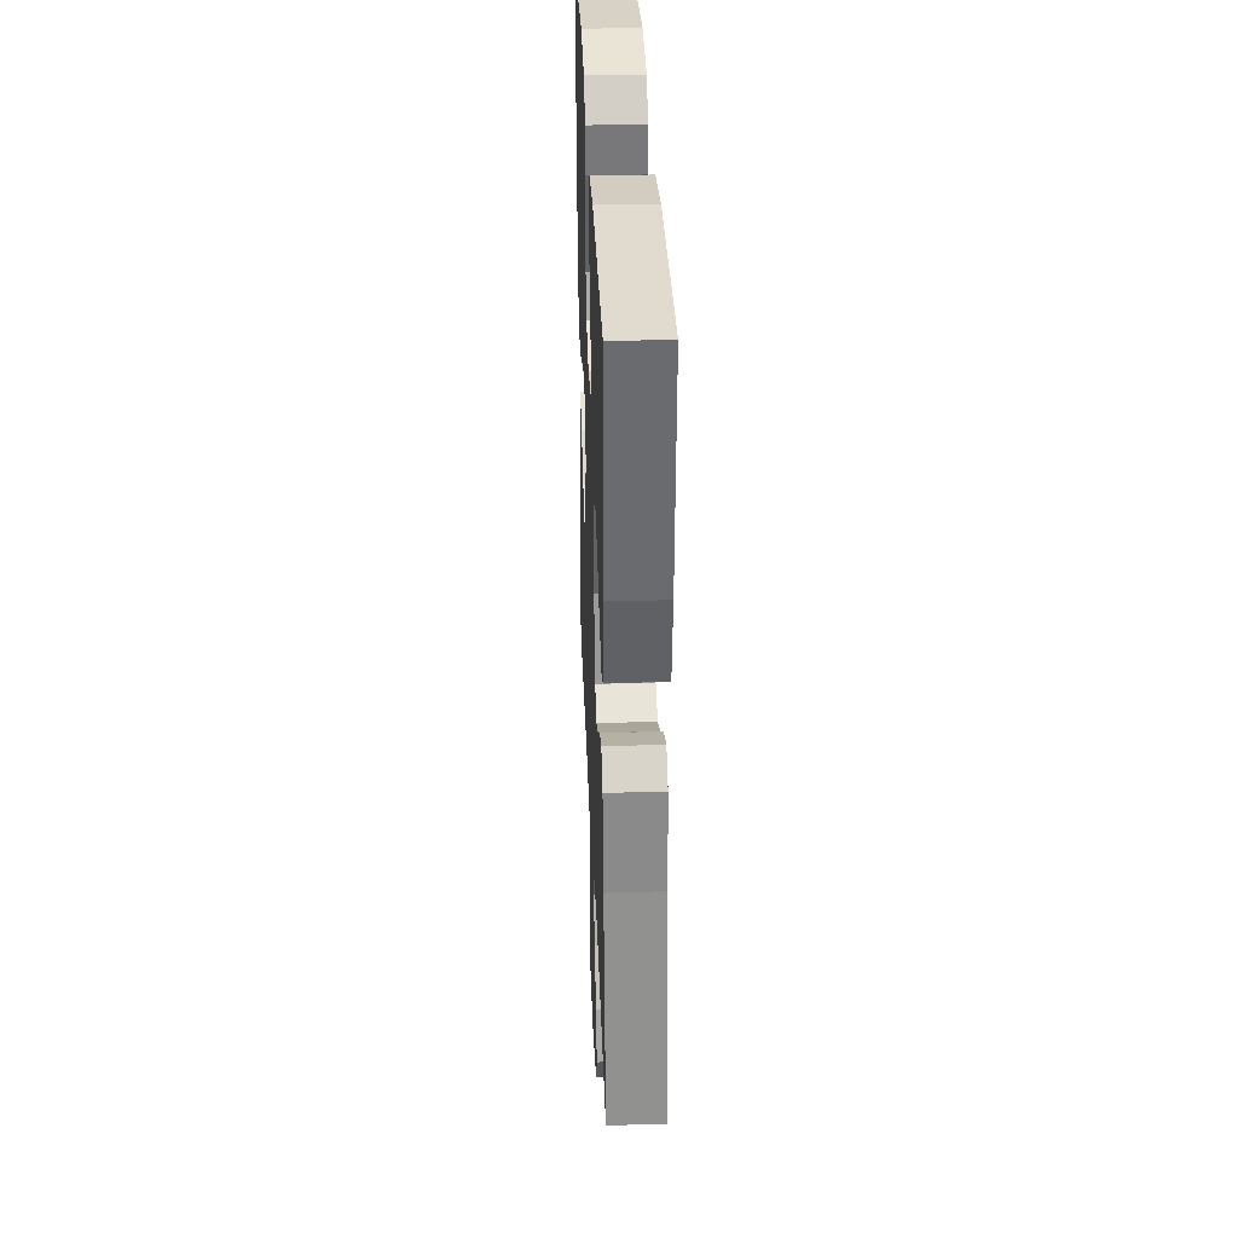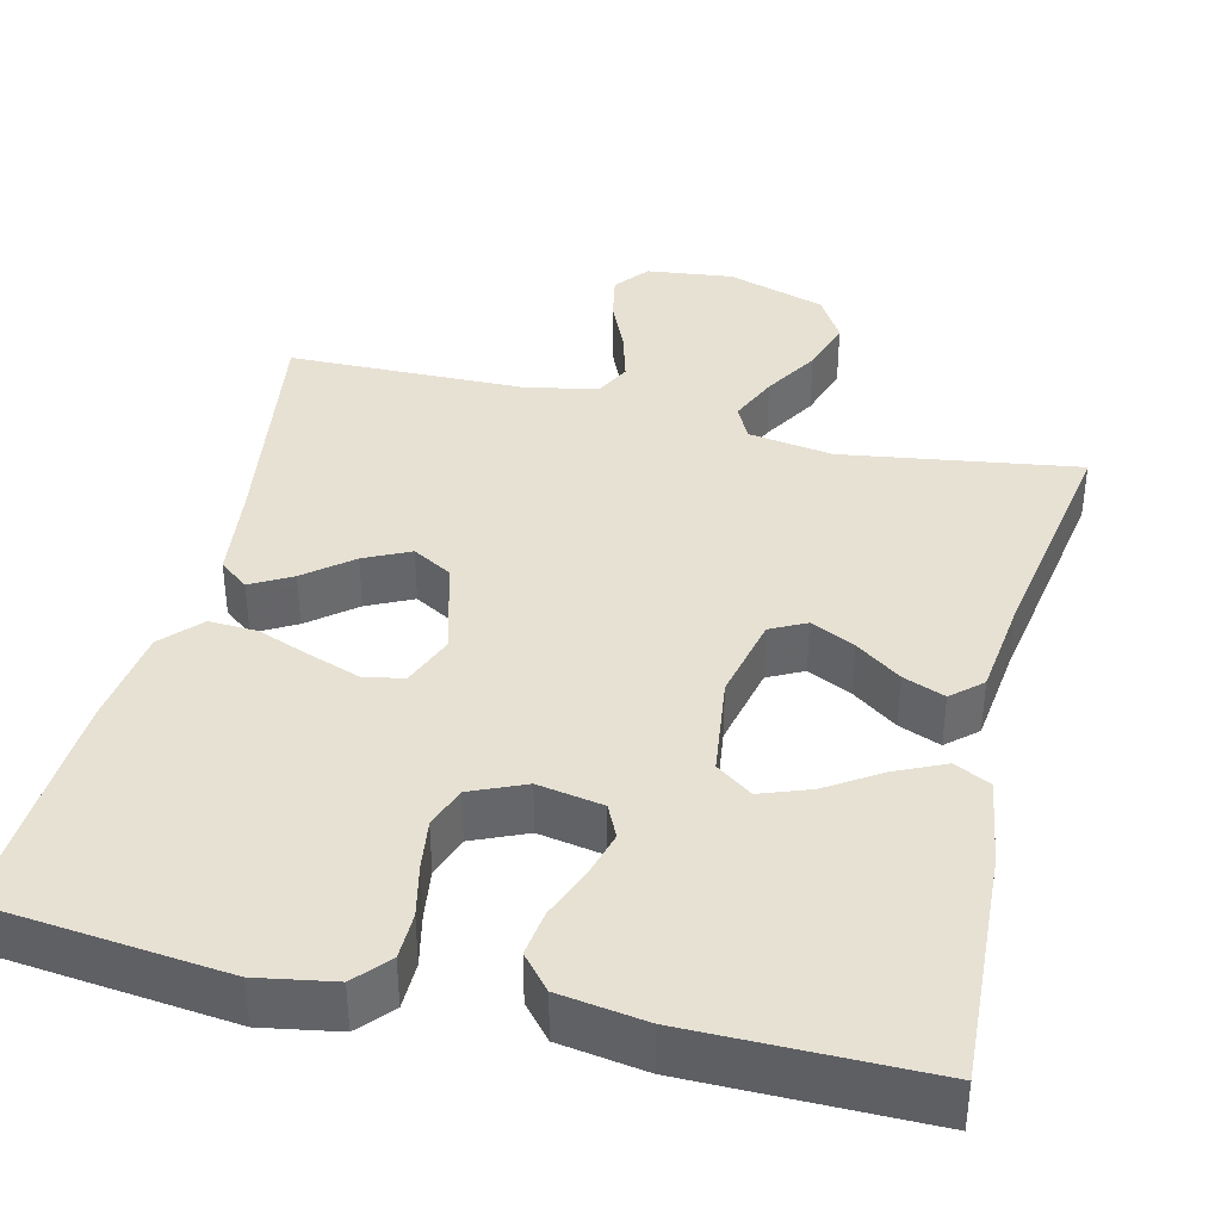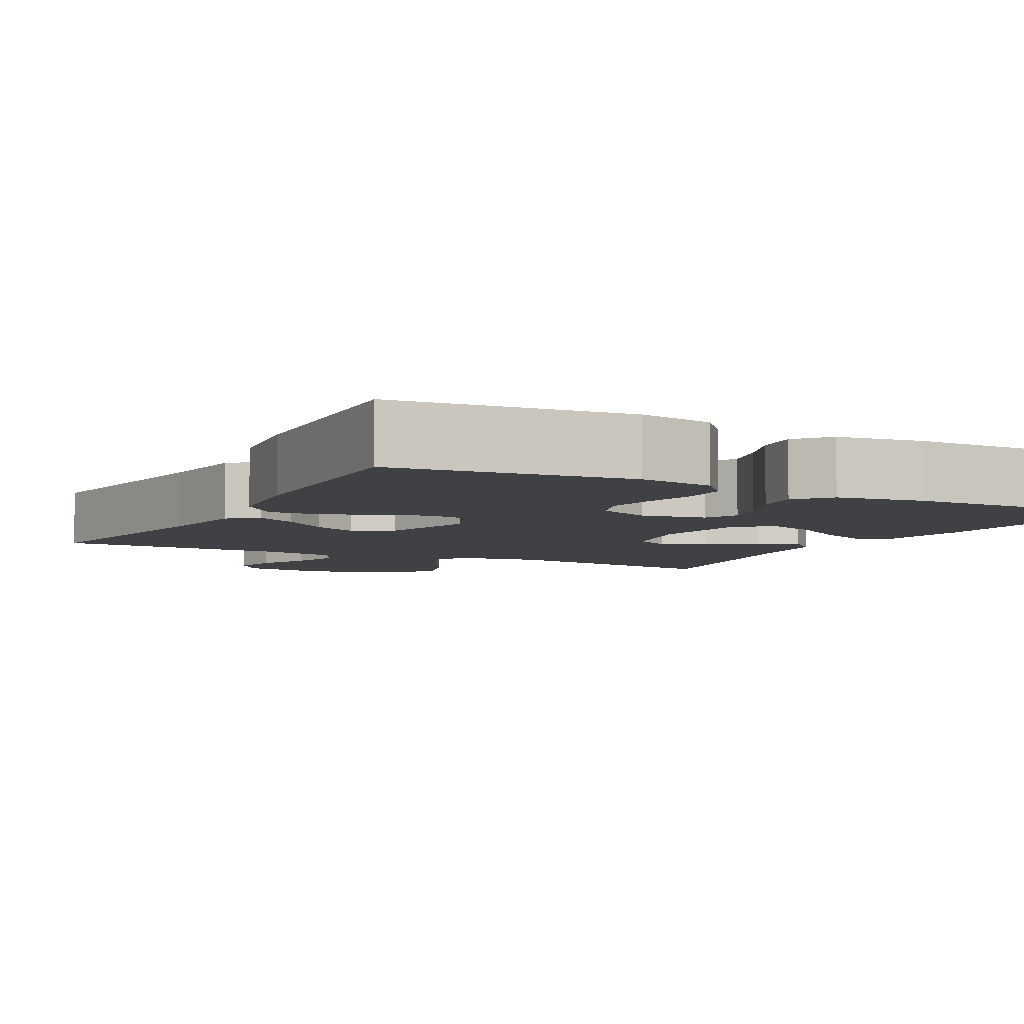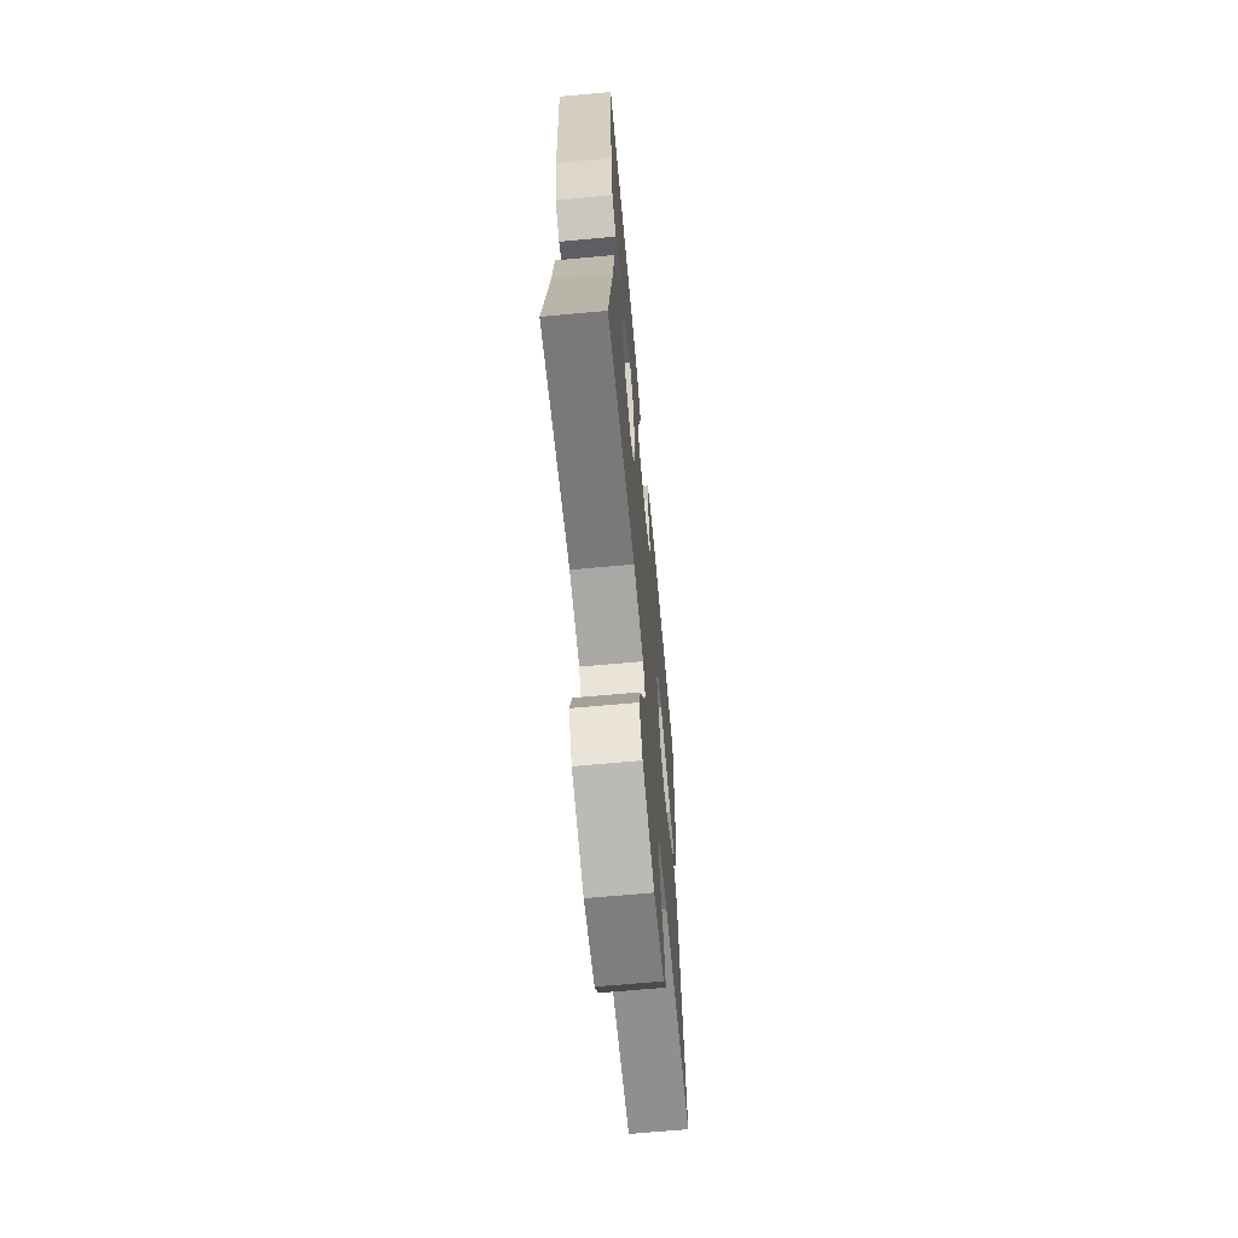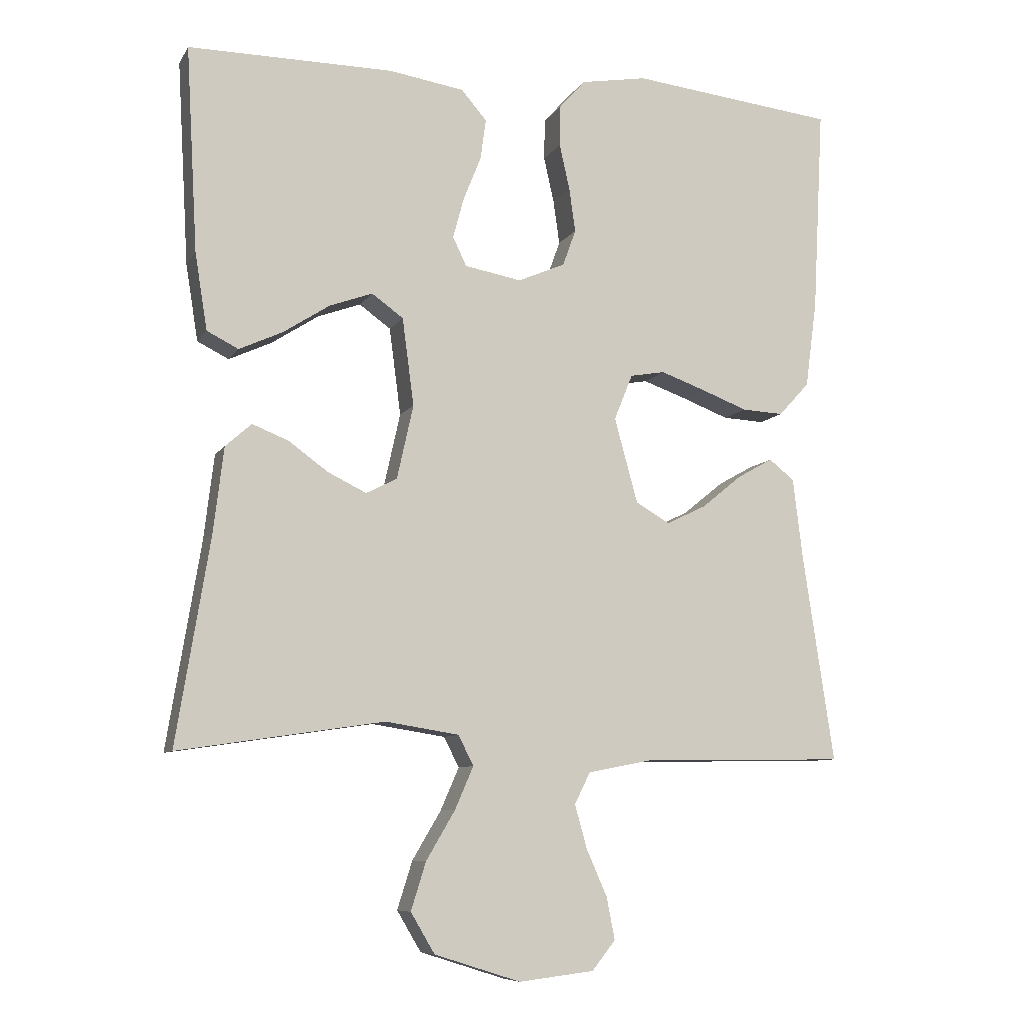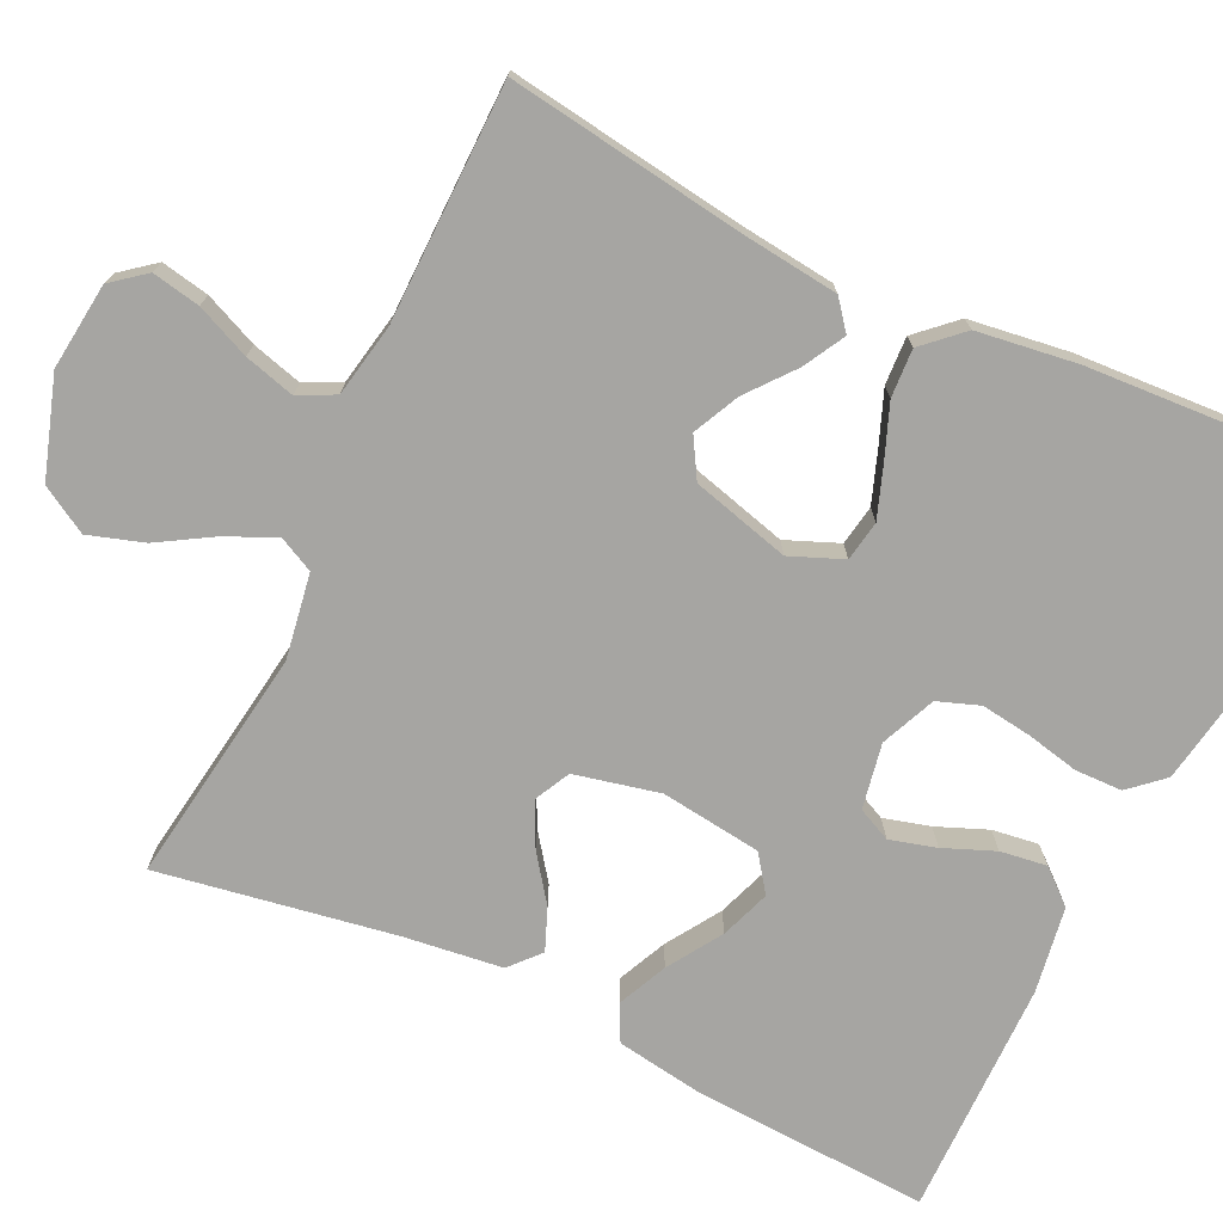
<metadata>
{"format":"obj","ext":"obj","renderer":"f3d","projection":"perspective","resolution":1024,"background":"white","views":[{"elev":33.6,"azim":87.7,"up":"+Z"},{"elev":38.7,"azim":13.6,"up":"+Y"},{"elev":-5.8,"azim":-27.9,"up":"+Y"},{"elev":-66.2,"azim":95.3,"up":"+Z"},{"elev":-8.4,"azim":161.3,"up":"+Z"},{"elev":-73.7,"azim":-115.2,"up":"+Y"}]}
</metadata>
<code>
v 0.5 0.07 0.5
v 0.483 0.07 0.2
v 0.465 0.07 0.088
v 0.419 0.07 0.065
v 0.356 0.07 0.094
v 0.288 0.07 0.138
v 0.225 0.07 0.161
v 0.179 0.07 0.128
v 0.162 0.07 0
v 0.186 0.07 -0.108
v 0.231 0.07 -0.131
v 0.287 0.07 -0.104
v 0.345 0.07 -0.062
v 0.398 0.07 -0.041
v 0.436 0.07 -0.075
v 0.451 0.07 -0.2
v 0.5 0.07 -0.5
v 0.2 0.07 -0.455
v 0.092 0.07 -0.472
v 0.07 0.07 -0.516
v 0.097 0.07 -0.578
v 0.139 0.07 -0.649
v 0.161 0.07 -0.719
v 0.126 0.07 -0.778
v 0 0.07 -0.818
v -0.11 0.07 -0.805
v -0.144 0.07 -0.762
v -0.132 0.07 -0.701
v -0.102 0.07 -0.633
v -0.084 0.07 -0.569
v -0.107 0.07 -0.523
v -0.2 0.07 -0.505
v -0.5 0.07 -0.5
v -0.455 0.07 -0.2
v -0.44 0.07 -0.077
v -0.403 0.07 -0.048
v -0.351 0.07 -0.077
v -0.292 0.07 -0.125
v -0.234 0.07 -0.153
v -0.184 0.07 -0.124
v -0.15 0.07 0
v -0.177 0.07 0.067
v -0.228 0.07 0.076
v -0.293 0.07 0.053
v -0.361 0.07 0.027
v -0.422 0.07 0.024
v -0.467 0.07 0.073
v -0.484 0.07 0.2
v -0.5 0.07 0.5
v -0.2 0.07 0.533
v -0.103 0.07 0.516
v -0.065 0.07 0.473
v -0.064 0.07 0.413
v -0.079 0.07 0.346
v -0.088 0.07 0.282
v -0.069 0.07 0.229
v 0 0.07 0.199
v 0.083 0.07 0.214
v 0.103 0.07 0.256
v 0.087 0.07 0.315
v 0.061 0.07 0.38
v 0.053 0.07 0.439
v 0.09 0.07 0.482
v 0.2 0.07 0.499
v 0.5 0 0.5
v 0.483 0 0.2
v 0.465 0 0.088
v 0.419 0 0.065
v 0.356 0 0.094
v 0.288 0 0.138
v 0.225 0 0.161
v 0.179 0 0.128
v 0.162 0 0
v 0.186 0 -0.108
v 0.231 0 -0.131
v 0.287 0 -0.104
v 0.345 0 -0.062
v 0.398 0 -0.041
v 0.436 0 -0.075
v 0.451 0 -0.2
v 0.5 0 -0.5
v 0.2 0 -0.455
v 0.092 0 -0.472
v 0.07 0 -0.516
v 0.097 0 -0.578
v 0.139 0 -0.649
v 0.161 0 -0.719
v 0.126 0 -0.778
v 0 0 -0.818
v -0.11 0 -0.805
v -0.144 0 -0.762
v -0.132 0 -0.701
v -0.102 0 -0.633
v -0.084 0 -0.569
v -0.107 0 -0.523
v -0.2 0 -0.505
v -0.5 0 -0.5
v -0.455 0 -0.2
v -0.44 0 -0.077
v -0.403 0 -0.048
v -0.351 0 -0.077
v -0.292 0 -0.125
v -0.234 0 -0.153
v -0.184 0 -0.124
v -0.15 0 0
v -0.177 0 0.067
v -0.228 0 0.076
v -0.293 0 0.053
v -0.361 0 0.027
v -0.422 0 0.024
v -0.467 0 0.073
v -0.484 0 0.2
v -0.5 0 0.5
v -0.2 0 0.533
v -0.103 0 0.516
v -0.065 0 0.473
v -0.064 0 0.413
v -0.079 0 0.346
v -0.088 0 0.282
v -0.069 0 0.229
v 0 0 0.199
v 0.083 0 0.214
v 0.103 0 0.256
v 0.087 0 0.315
v 0.061 0 0.38
v 0.053 0 0.439
v 0.09 0 0.482
v 0.2 0 0.499
f 60 61 62 63
f 59 60 63 64
f 51 52 53 54
f 51 54 55
f 50 51 55
f 49 50 55 56
f 47 48 49 56
f 44 45 46 47
f 43 44 47 56
f 35 36 37 38
f 34 35 38 39
f 32 33 34 39
f 31 32 39 40
f 26 27 28 29
f 26 29 30
f 25 26 30
f 24 25 30
f 21 22 23 24
f 20 21 24 30
f 19 20 30 31
f 16 17 18
f 16 18 19
f 12 13 14 15
f 11 12 15 16
f 3 4 5 6
f 3 6 7
f 2 3 7
f 59 64 1 2
f 58 59 2 7
f 57 58 7 8
f 42 43 56 57
f 41 42 57 8
f 40 41 8 9
f 31 40 9 10
f 11 16 19 31
f 10 11 31
f 127 126 125 124
f 128 127 124 123
f 118 117 116 115
f 119 118 115
f 119 115 114
f 120 119 114 113
f 120 113 112 111
f 111 110 109 108
f 120 111 108 107
f 102 101 100 99
f 103 102 99 98
f 103 98 97 96
f 104 103 96 95
f 93 92 91 90
f 94 93 90
f 94 90 89
f 94 89 88
f 88 87 86 85
f 94 88 85 84
f 95 94 84 83
f 82 81 80
f 83 82 80
f 79 78 77 76
f 80 79 76 75
f 70 69 68 67
f 71 70 67
f 71 67 66
f 66 65 128 123
f 71 66 123 122
f 72 71 122 121
f 121 120 107 106
f 72 121 106 105
f 73 72 105 104
f 74 73 104 95
f 95 83 80 75
f 95 75 74
f 1 65 66 2
f 2 66 67 3
f 3 67 68 4
f 4 68 69 5
f 5 69 70 6
f 6 70 71 7
f 7 71 72 8
f 8 72 73 9
f 9 73 74 10
f 10 74 75 11
f 11 75 76 12
f 12 76 77 13
f 13 77 78 14
f 14 78 79 15
f 15 79 80 16
f 16 80 81 17
f 17 81 82 18
f 18 82 83 19
f 19 83 84 20
f 20 84 85 21
f 21 85 86 22
f 22 86 87 23
f 23 87 88 24
f 24 88 89 25
f 25 89 90 26
f 26 90 91 27
f 27 91 92 28
f 28 92 93 29
f 29 93 94 30
f 30 94 95 31
f 31 95 96 32
f 32 96 97 33
f 33 97 98 34
f 34 98 99 35
f 35 99 100 36
f 36 100 101 37
f 37 101 102 38
f 38 102 103 39
f 39 103 104 40
f 40 104 105 41
f 41 105 106 42
f 42 106 107 43
f 43 107 108 44
f 44 108 109 45
f 45 109 110 46
f 46 110 111 47
f 47 111 112 48
f 48 112 113 49
f 49 113 114 50
f 50 114 115 51
f 51 115 116 52
f 52 116 117 53
f 53 117 118 54
f 54 118 119 55
f 55 119 120 56
f 56 120 121 57
f 57 121 122 58
f 58 122 123 59
f 59 123 124 60
f 60 124 125 61
f 61 125 126 62
f 62 126 127 63
f 63 127 128 64
f 64 128 65 1

</code>
